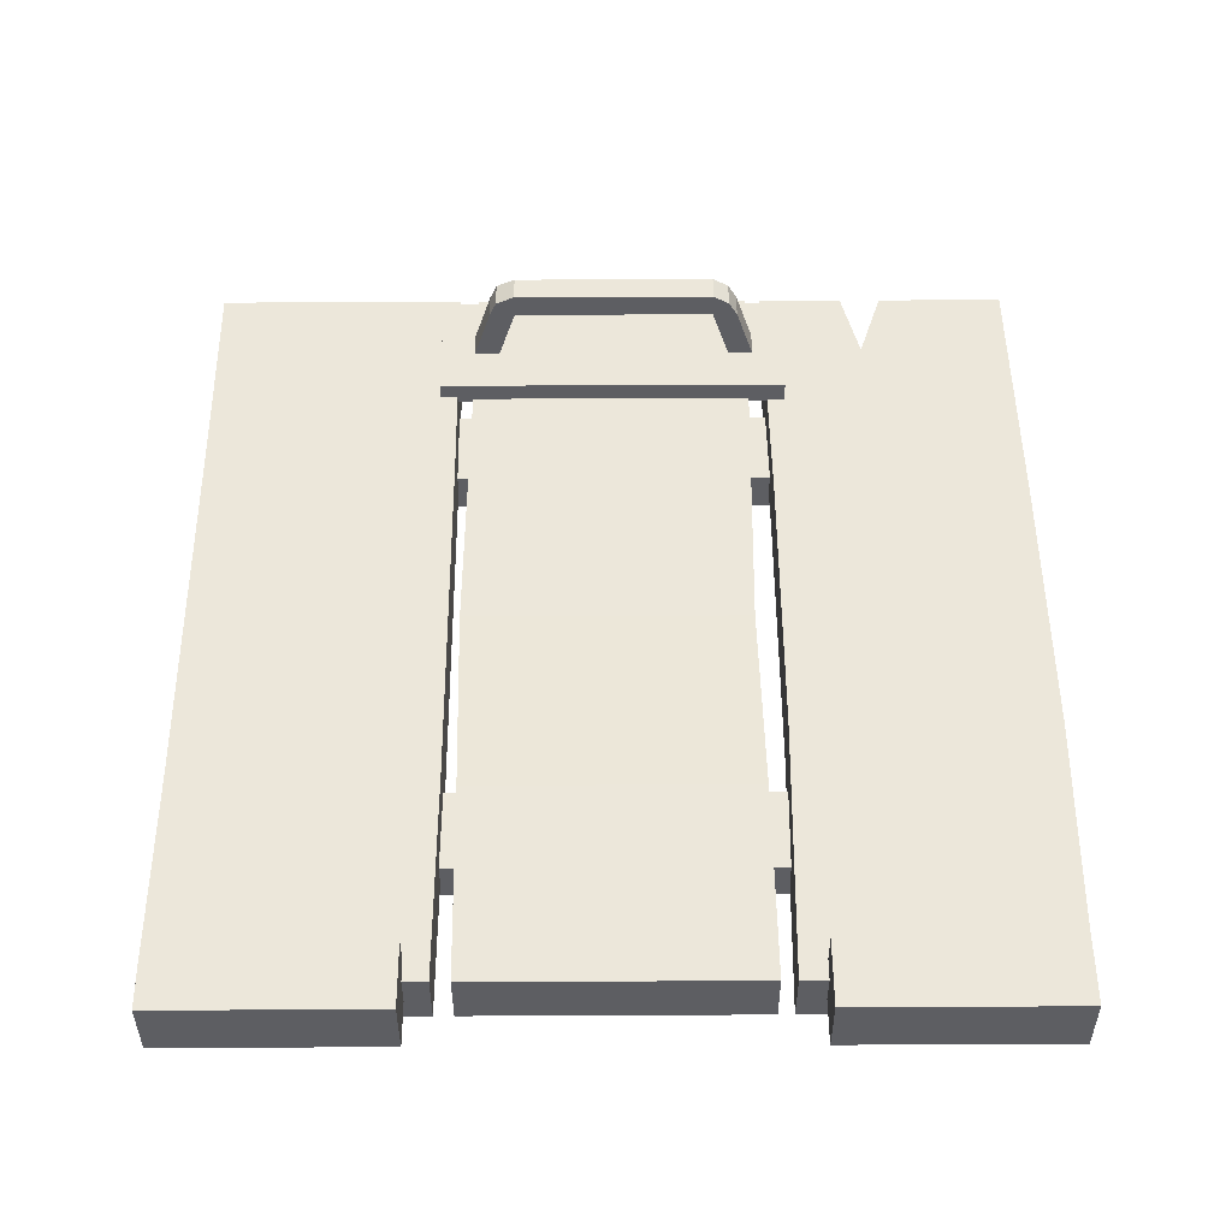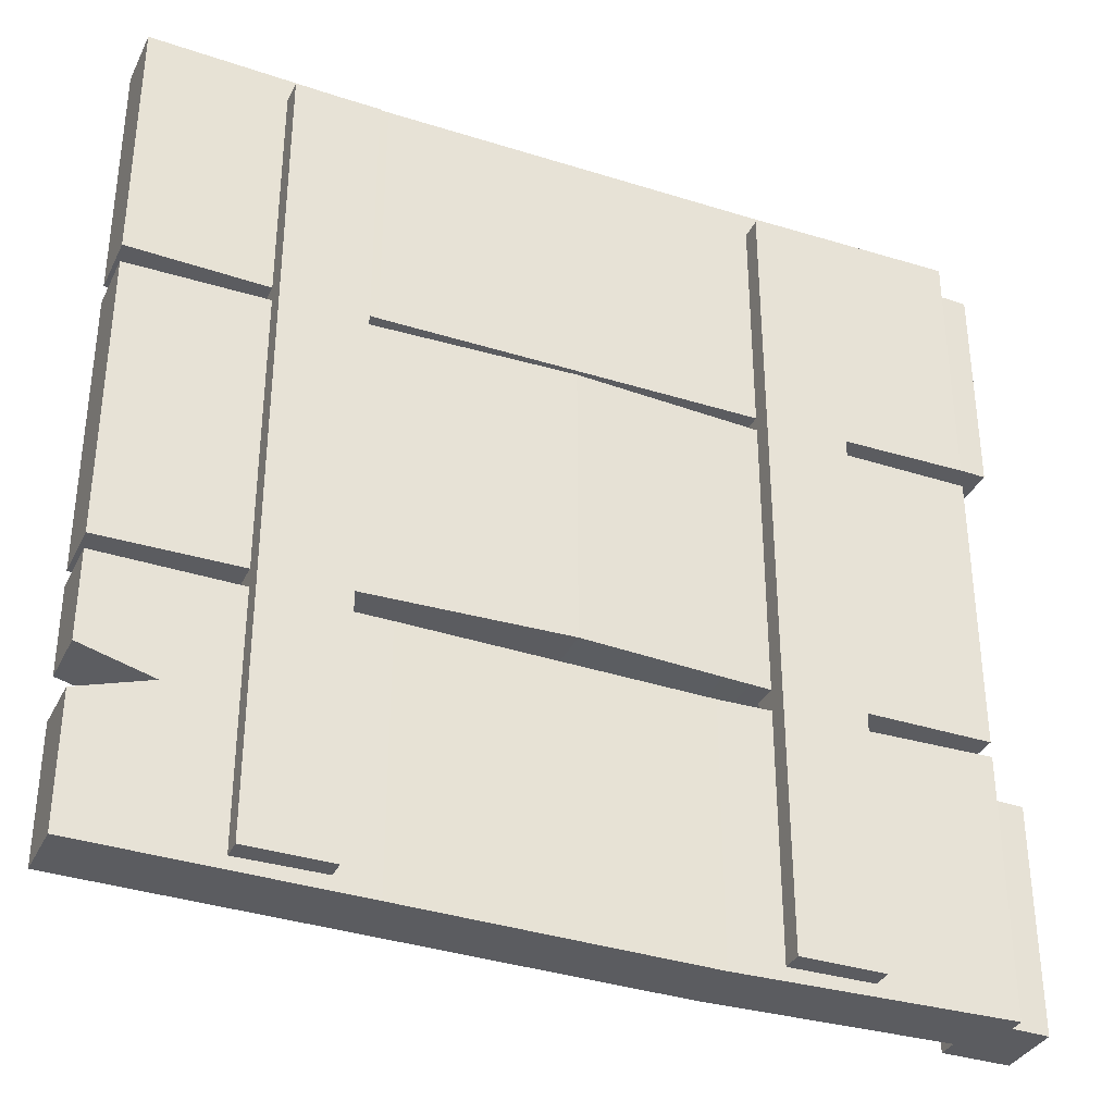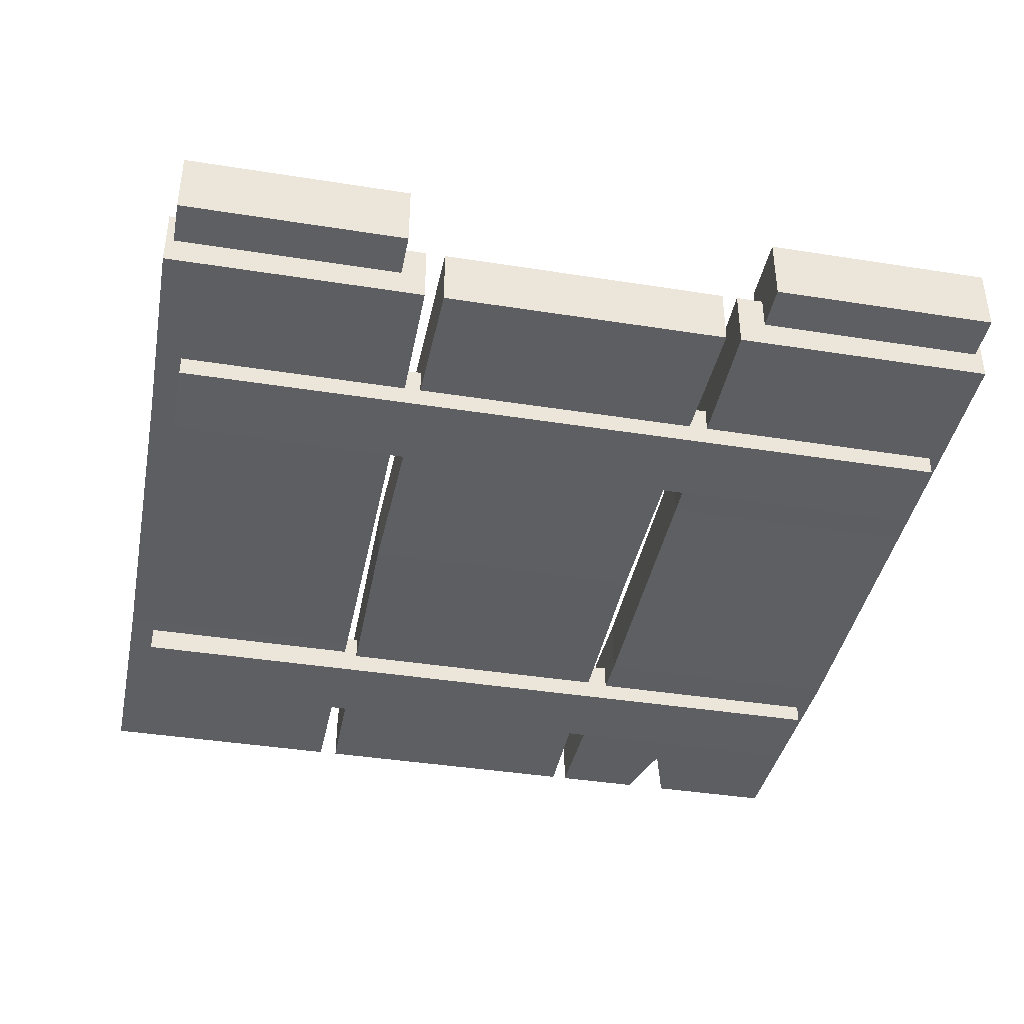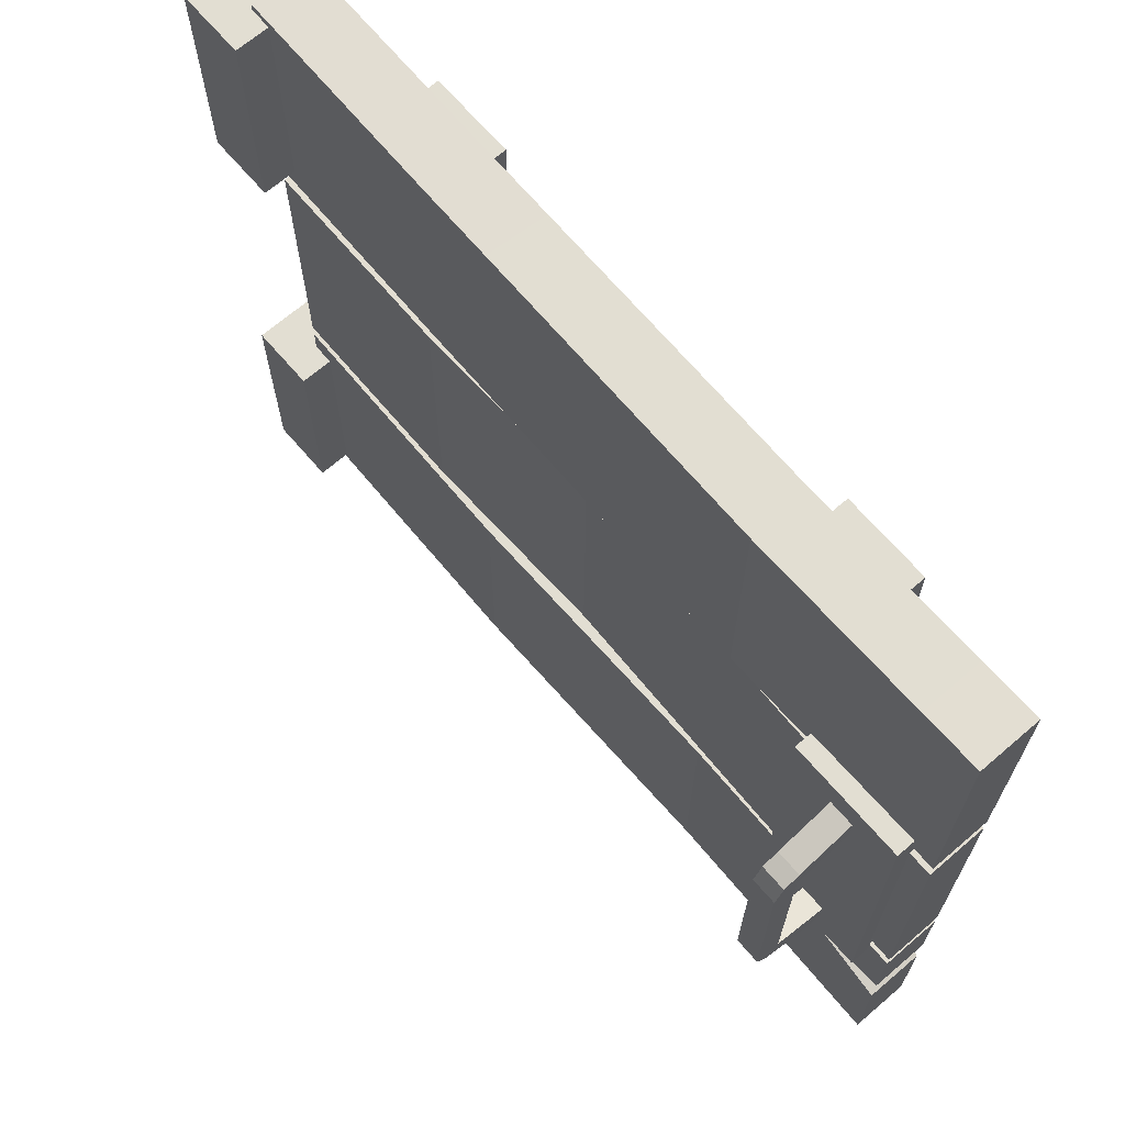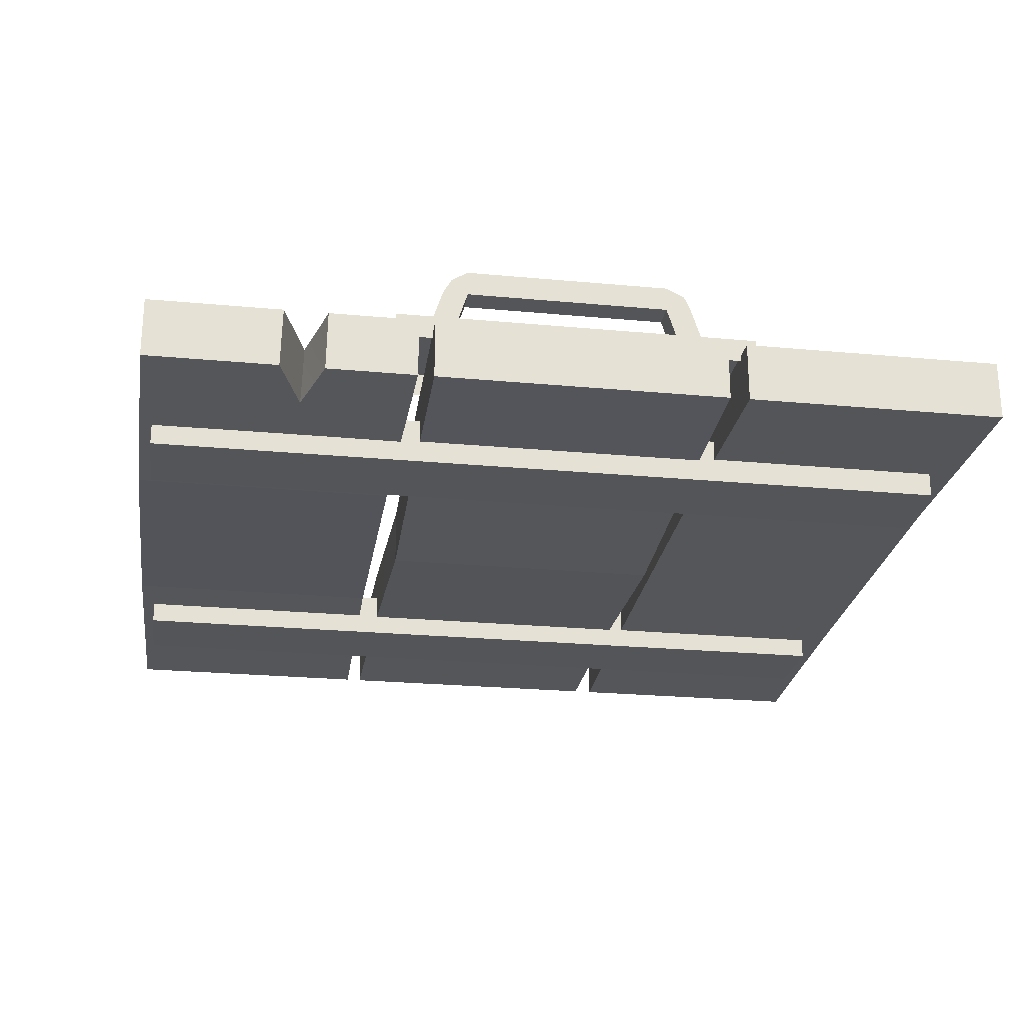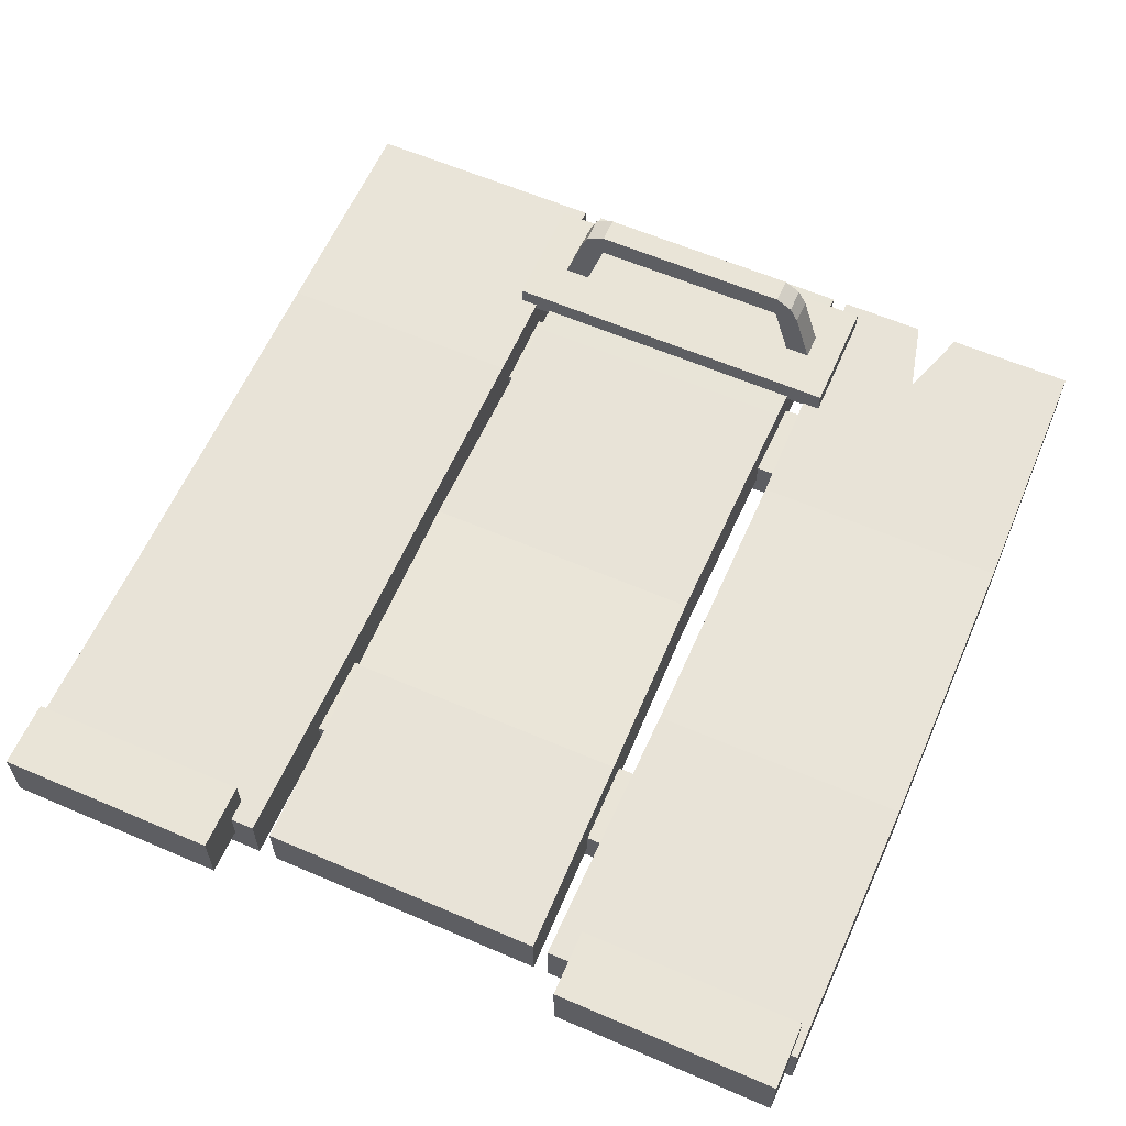
<metadata>
{"format":"obj","ext":"obj","renderer":"f3d","projection":"perspective","resolution":1024,"background":"white","views":[{"elev":51.5,"azim":89.7,"up":"+Y"},{"elev":-34.9,"azim":-23.4,"up":"+Z"},{"elev":-39.9,"azim":78.9,"up":"+Y"},{"elev":68.0,"azim":-130.7,"up":"+Z"},{"elev":-24.6,"azim":-98.7,"up":"+Y"},{"elev":60.9,"azim":113.7,"up":"+Y"}]}
</metadata>
<code>
o D_Trapdoor_Cylinder.055
v -0.8129 0.002952 0.277
v -0.8129 0.1181 0.277
v -0.8129 0.002952 -0.277
v -0.8129 0.1181 -0.277
v 0.7985 -0.006613 0.277
v 0.7985 0.1085 0.277
v 0.7985 -0.006613 -0.277
v 0.7985 0.1085 -0.277
v -0.8129 0.002952 -0.3067
v -0.8129 0.1181 -0.3067
v -0.8129 0.002952 -0.8057
v -0.8129 0.1181 -0.8057
v 0.7985 -0.006613 -0.3067
v 0.7985 0.1085 -0.3067
v 0.7985 -0.006613 -0.8057
v 0.7985 0.1085 -0.8057
v -0.8129 0.002953 0.8057
v -0.8129 0.1181 0.8057
v -0.8129 0.002952 0.3136
v -0.8129 0.1181 0.3136
v 0.7985 -0.006612 0.8057
v 0.7985 0.1085 0.8057
v 0.7985 -0.006612 0.3136
v 0.7985 0.1085 0.3136
v 0.2693 0.001039 -0.8137
v -0.3075 -0.006613 -0.8137
v -0.3075 0.1085 -0.8137
v 0.2693 0.1161 -0.8137
v -0.3075 -0.006613 -0.3147
v 0.2693 0.001039 -0.3147
v 0.2693 0.1161 -0.3147
v -0.3075 0.1085 -0.3147
v 0.4036 -0.000874 -0.2731
v 0.01261 -0.01044 -0.2651
v -0.4855 0.001039 -0.2731
v -0.4855 0.1161 -0.2731
v 0.01261 0.1047 -0.2651
v 0.4036 0.1142 -0.2731
v -0.4855 0.001039 0.281
v 0.01261 -0.01044 0.2889
v 0.4036 -0.000874 0.281
v 0.4036 0.1142 0.281
v 0.01261 0.1047 0.2889
v -0.4855 0.1161 0.281
v 0.3803 -0.000874 0.3096
v -0.3551 0.007544 0.3096
v -0.3551 0.1226 0.3096
v 0.3803 0.1142 0.3096
v -0.3551 0.007544 0.8017
v 0.3803 -0.000873 0.8017
v 0.3803 0.1142 0.8017
v -0.3551 0.1226 0.8017
v -0.6767 0.1527 0.2781
v -0.6767 0.2623 0.2436
v -0.6767 0.1527 0.2284
v -0.6767 0.2623 0.1938
v -0.6269 0.1527 0.2781
v -0.6269 0.2623 0.2436
v -0.6269 0.1527 0.2284
v -0.6269 0.2623 0.1938
v -0.6767 0.2936 0.2301
v -0.6767 0.3106 0.1938
v -0.6269 0.2936 0.2301
v -0.6269 0.3106 0.1938
v -0.6767 0.2623 -0.1998
v -0.6269 0.2623 -0.1998
v -0.6767 0.3106 -0.1998
v -0.6269 0.3106 -0.1998
v -0.6767 0.2623 -0.2482
v -0.6269 0.2623 -0.2482
v -0.6767 0.2921 -0.2311
v -0.6269 0.2921 -0.2311
v -0.6767 0.1541 -0.2343
v -0.6269 0.1541 -0.2343
v -0.6767 0.1541 -0.2827
v -0.6269 0.1541 -0.2827
v -0.7669 0.1085 0.3453
v -0.7669 0.1545 0.3453
v -0.7669 0.1085 -0.3453
v -0.7669 0.1545 -0.3453
v -0.5367 0.1085 0.3453
v -0.5367 0.1545 0.3453
v -0.5367 0.1085 -0.3453
v -0.5367 0.1545 -0.3453
v 0.8867 0.1737 -0.7928
v 0.8867 0.1737 -0.3582
v 0.7563 0.1737 -0.7928
v 0.7563 0.04331 -0.7928
v 0.7563 0.1737 -0.3582
v 0.7563 0.04331 -0.3582
v 0.3726 -0.04114 0.7534
v 0.3726 0.04517 0.7534
v 0.3726 -0.04114 -0.7864
v 0.3726 0.04517 -0.7864
v 0.5338 -0.04114 0.7534
v 0.5338 0.04517 0.7534
v 0.5338 -0.04114 -0.7864
v 0.5338 0.04517 -0.7864
v -0.5482 -0.04114 0.7534
v -0.5482 0.04517 0.7534
v -0.5482 -0.04114 -0.7864
v -0.5482 0.04517 -0.7864
v -0.3871 -0.04114 0.7534
v -0.3871 0.04517 0.7534
v -0.3871 -0.04114 -0.7864
v -0.3871 0.04517 -0.7864
v 0.8862 0.1731 0.36
v 0.8862 0.1731 0.791
v 0.7569 0.1731 0.36
v 0.7569 0.04385 0.36
v 0.7569 0.1731 0.791
v 0.7569 0.04385 0.791
v -0.8129 0.002952 -0.558
v -0.8129 0.002952 -0.4754
v -0.8129 0.1181 -0.4735
v -0.8129 0.1181 -0.5552
v -0.6718 0.1161 -0.5089
v -0.6755 0.001193 -0.5125
v 0.8867 0.04706 -0.7928
v 0.8867 0.04706 -0.3582
v 0.8862 0.04652 0.36
v 0.8862 0.04652 0.791
f 2 3 1
f 33 8 7
f 8 5 7
f 44 1 39
f 33 5 41
f 36 2 44
f 9 115 114
f 25 16 15
f 16 13 15
f 32 9 29
f 15 30 25
f 117 10 32
f 18 19 17
f 45 24 23
f 24 21 23
f 49 18 17
f 23 50 45
f 20 52 47
f 16 31 14
f 27 31 28
f 9 114 118
f 25 29 26
f 14 30 13
f 30 32 29
f 11 27 26
f 27 25 26
f 38 6 8
f 37 42 38
f 37 44 43
f 35 1 3
f 34 39 35
f 34 41 40
f 6 41 5
f 41 43 40
f 43 39 40
f 3 36 35
f 35 37 34
f 37 33 34
f 24 51 22
f 47 51 48
f 19 49 17
f 45 49 46
f 22 50 21
f 51 49 50
f 20 46 19
f 46 48 45
f 54 55 53
f 56 59 55
f 59 58 57
f 58 53 57
f 59 53 55
f 56 66 60
f 62 63 64
f 60 63 58
f 56 61 62
f 58 61 54
f 66 72 68
f 62 65 56
f 60 68 64
f 64 67 62
f 69 72 70
f 68 71 67
f 65 71 69
f 70 74 76
f 73 76 74
f 70 75 69
f 69 73 65
f 65 74 66
f 78 79 77
f 80 83 79
f 84 81 83
f 82 77 81
f 80 82 84
f 87 90 89
f 85 89 86
f 89 90 86
f 87 85 88
f 92 93 91
f 94 97 93
f 98 95 97
f 96 91 95
f 94 96 98
f 100 101 99
f 102 105 101
f 106 103 105
f 104 99 103
f 102 104 106
f 105 99 101
f 97 91 93
f 109 112 111
f 107 111 108
f 111 112 108
f 109 107 110
f 113 12 11
f 116 118 117
f 114 117 118
f 119 90 88
f 86 90 120
f 122 107 108
f 120 85 86
f 121 112 110
f 108 112 122
f 110 107 121
f 85 119 88
f 2 4 3
f 33 38 8
f 8 6 5
f 44 2 1
f 33 7 5
f 36 4 2
f 9 10 115
f 25 28 16
f 16 14 13
f 32 10 9
f 15 13 30
f 32 27 117
f 27 12 117
f 12 116 117
f 117 115 10
f 18 20 19
f 45 48 24
f 24 22 21
f 49 52 18
f 23 21 50
f 20 18 52
f 16 28 31
f 27 32 31
f 113 11 118
f 11 26 118
f 26 29 118
f 29 9 118
f 25 30 29
f 14 31 30
f 30 31 32
f 11 12 27
f 27 28 25
f 38 42 6
f 37 43 42
f 37 36 44
f 35 39 1
f 34 40 39
f 34 33 41
f 6 42 41
f 41 42 43
f 43 44 39
f 3 4 36
f 35 36 37
f 37 38 33
f 24 48 51
f 47 52 51
f 19 46 49
f 45 50 49
f 22 51 50
f 51 52 49
f 20 47 46
f 46 47 48
f 54 56 55
f 56 60 59
f 59 60 58
f 58 54 53
f 59 57 53
f 56 65 66
f 62 61 63
f 60 64 63
f 56 54 61
f 58 63 61
f 66 70 72
f 62 67 65
f 60 66 68
f 64 68 67
f 69 71 72
f 68 72 71
f 65 67 71
f 70 66 74
f 73 75 76
f 70 76 75
f 69 75 73
f 65 73 74
f 78 80 79
f 80 84 83
f 84 82 81
f 82 78 77
f 80 78 82
f 87 88 90
f 85 87 89
f 92 94 93
f 94 98 97
f 98 96 95
f 96 92 91
f 94 92 96
f 100 102 101
f 102 106 105
f 106 104 103
f 104 100 99
f 102 100 104
f 105 103 99
f 97 95 91
f 109 110 112
f 107 109 111
f 113 116 12
f 116 113 118
f 114 115 117
f 119 120 90
f 122 121 107
f 120 119 85
f 121 122 112

</code>
